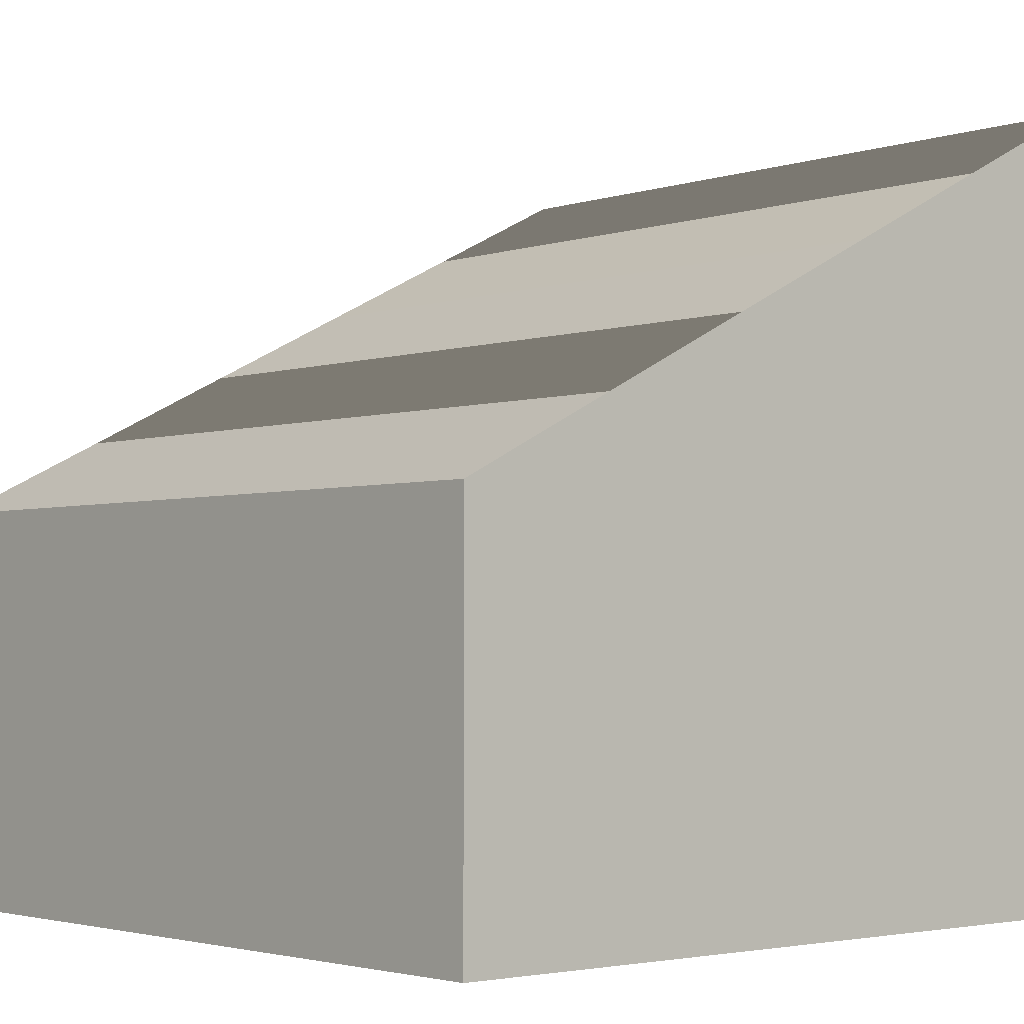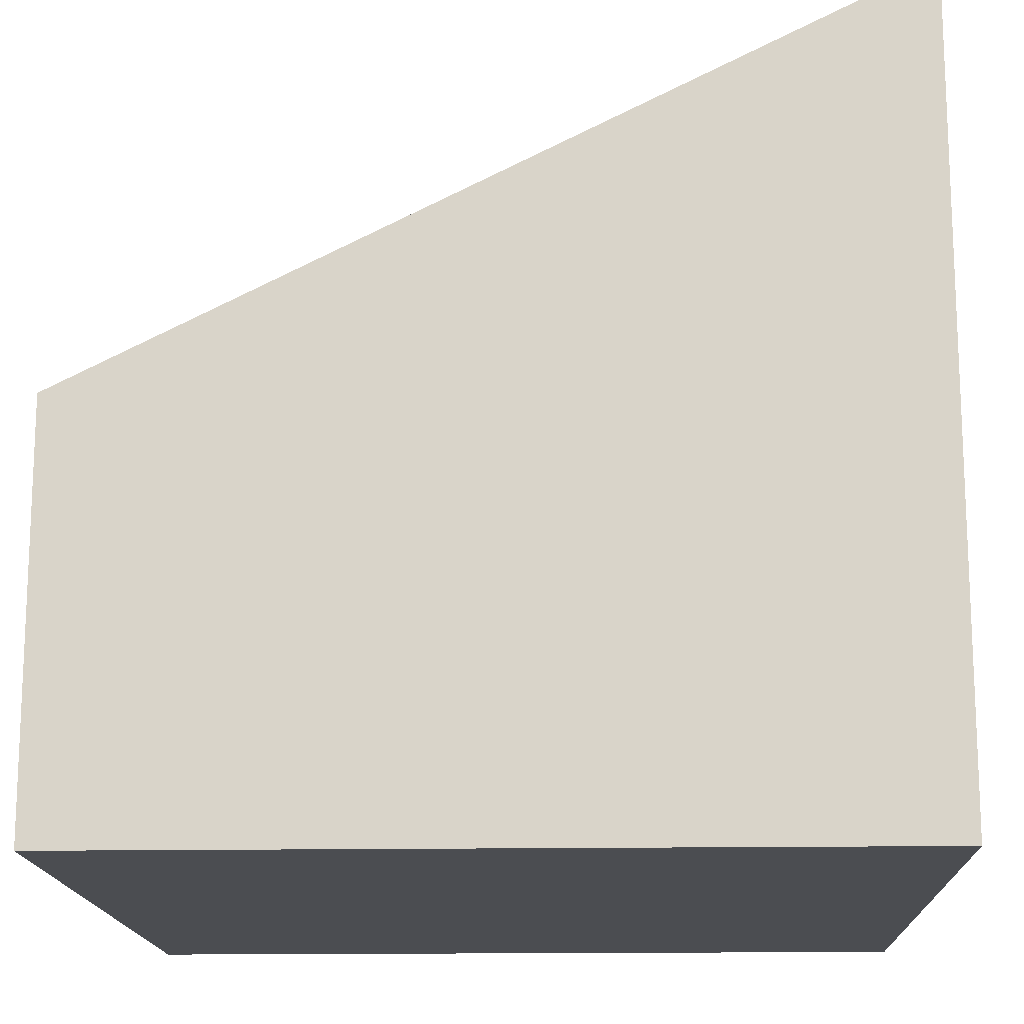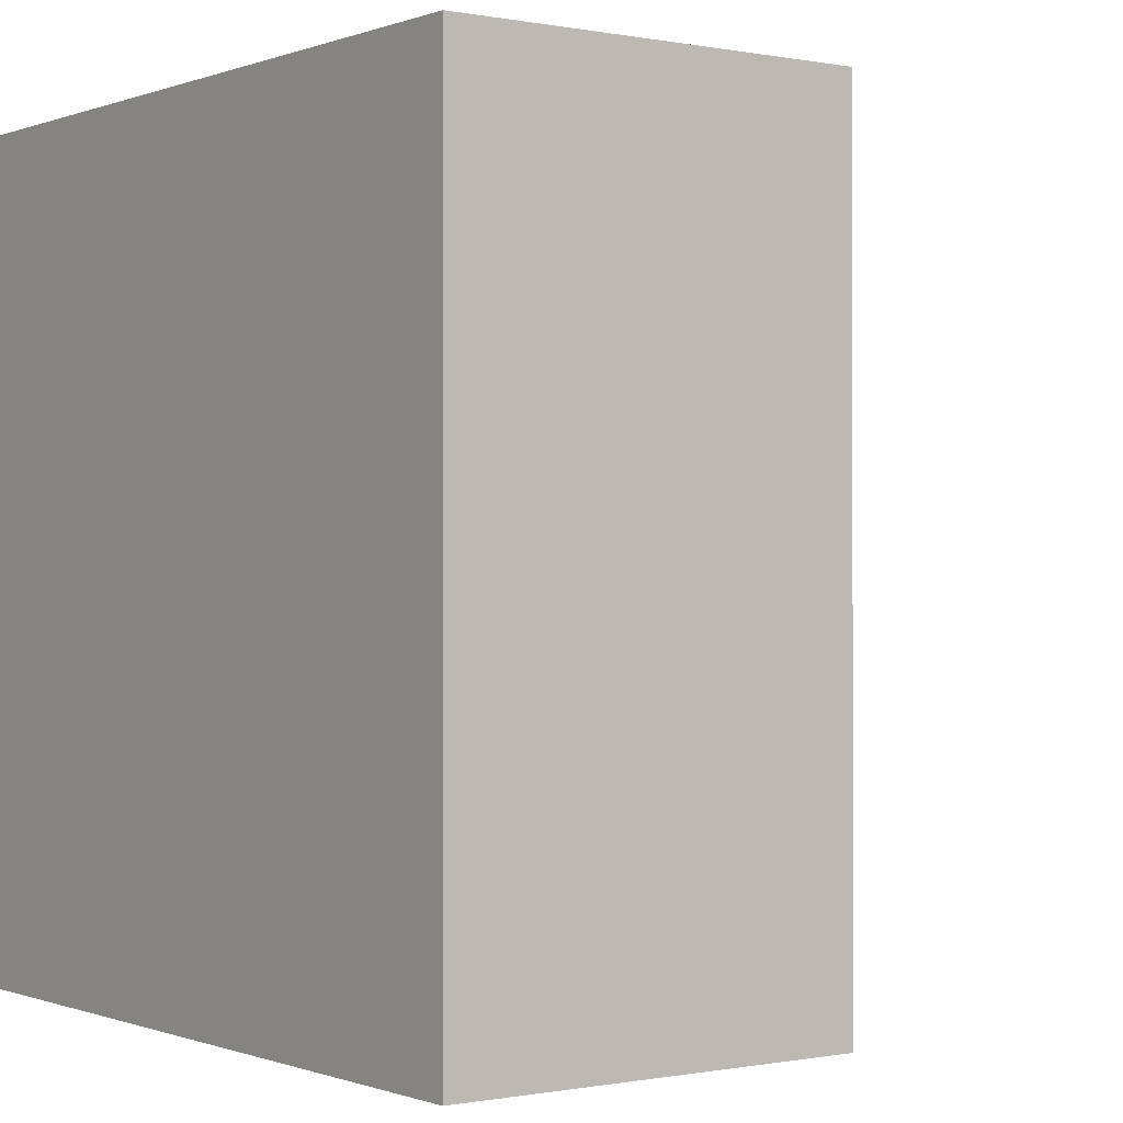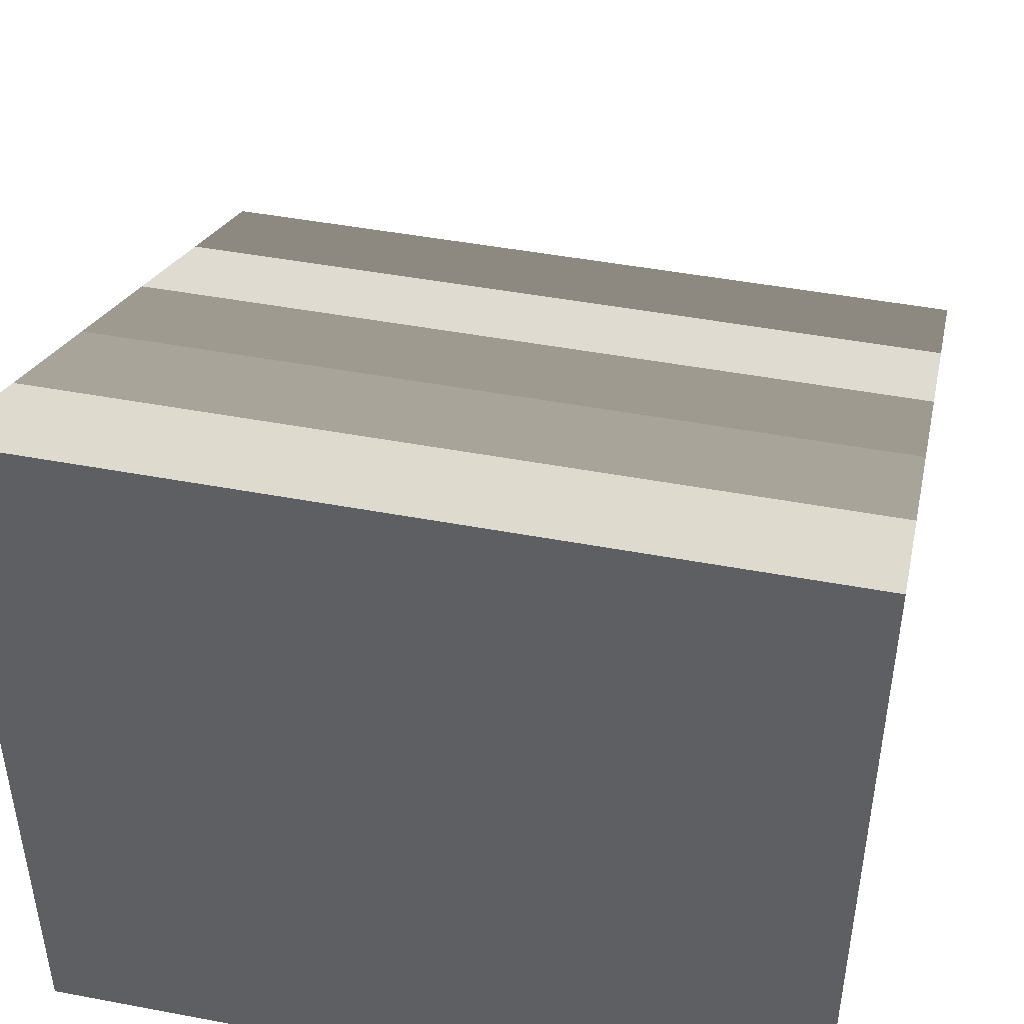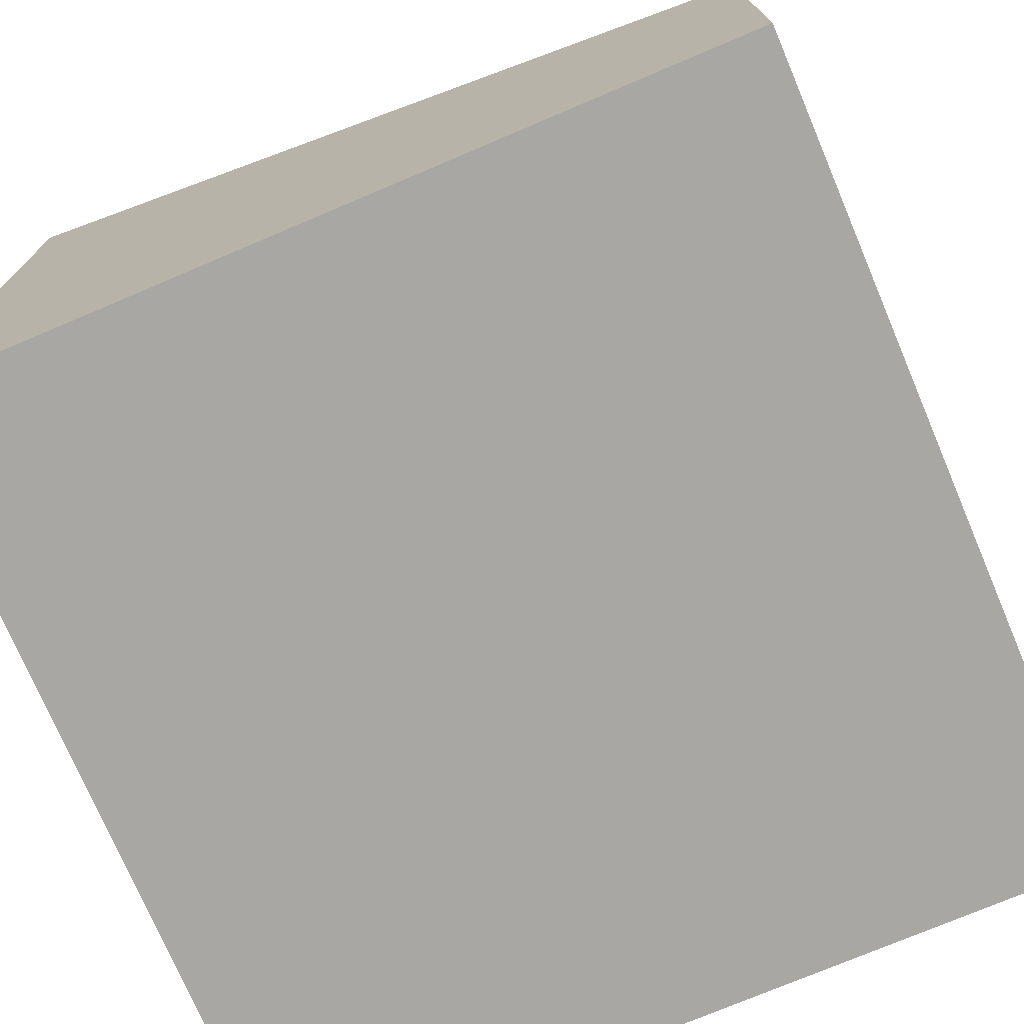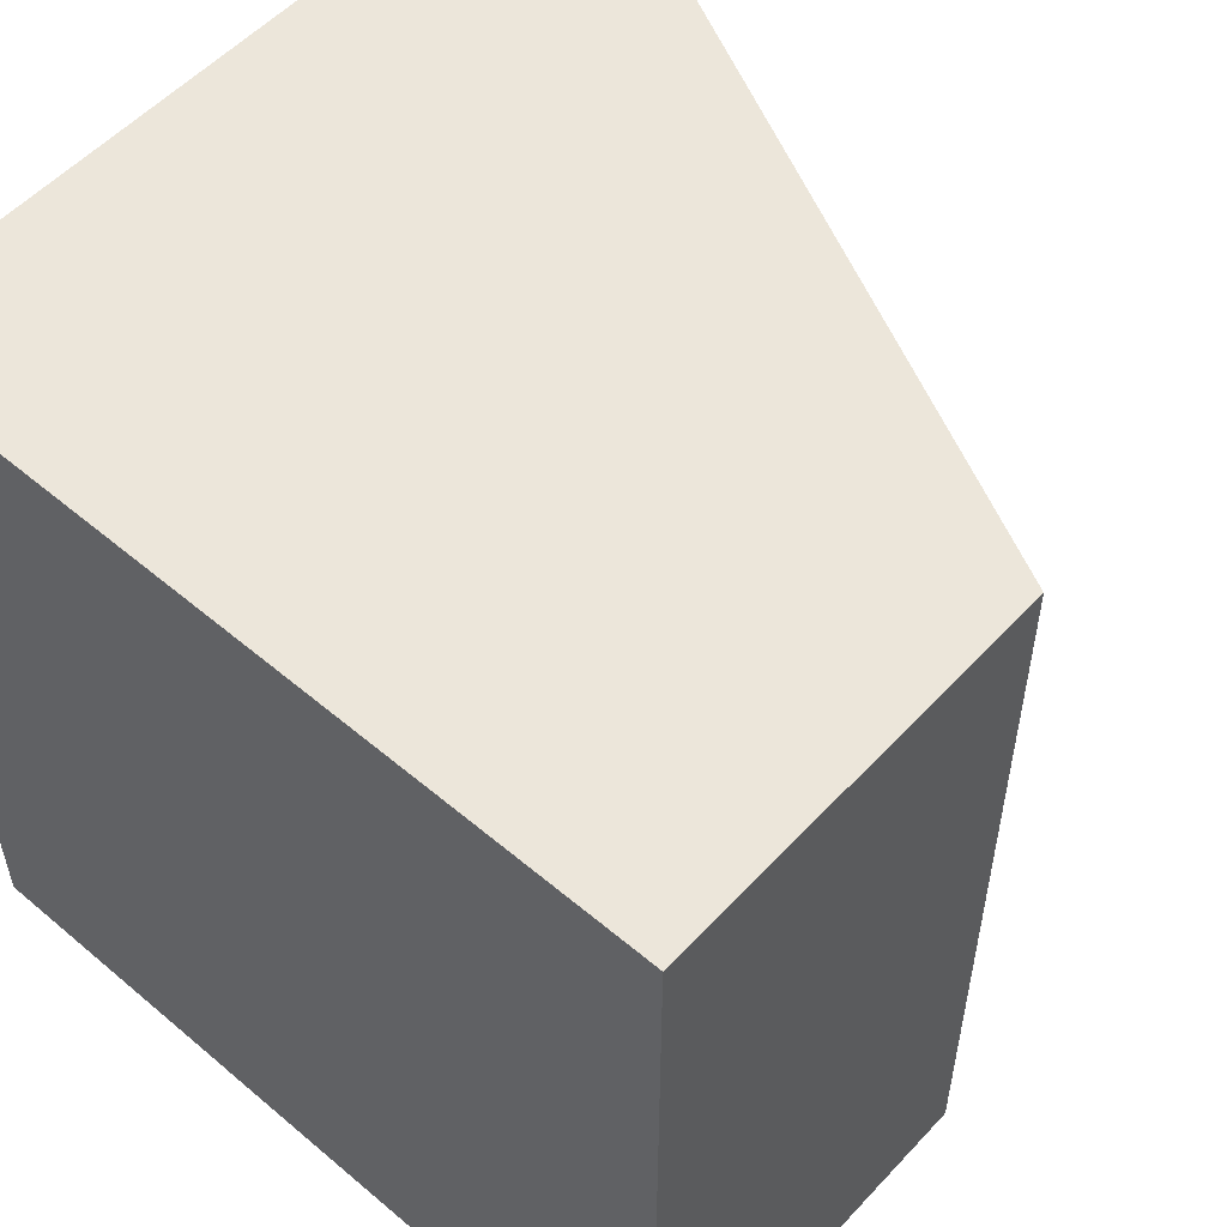
<metadata>
{"format":"obj","ext":"obj","renderer":"f3d","projection":"perspective","resolution":1024,"background":"white","views":[{"elev":-2.7,"azim":138.9,"up":"+Y"},{"elev":-15.6,"azim":-178.0,"up":"+Y"},{"elev":-0.3,"azim":53.8,"up":"+Z"},{"elev":46.0,"azim":-77.8,"up":"+Y"},{"elev":-74.4,"azim":23.0,"up":"+Y"},{"elev":54.6,"azim":41.8,"up":"+Z"}]}
</metadata>
<code>
v  11.16 -0.75 16.82
v  11.16 -0.75 18.82
v  10.76 -0.75 18.82
v  10.76 -0.75 16.82
v  9.561 -0.75 16.82
v  9.561 -0.75 18.82
v  9.161 -0.75 18.82
v  9.161 -0.75 16.82
v  9.961 -0.75 16.82
v  9.961 -0.75 18.82
v  10.36 -0.75 16.82
v  10.36 -0.75 18.82
v  11.16 0.25 16.82
v  10.76 0.45 16.82
v  10.76 0.45 18.82
v  11.16 0.25 18.82
v  9.561 1.05 16.82
v  9.161 1.25 16.82
v  9.161 1.25 18.82
v  9.561 1.05 18.82
v  9.961 0.85 16.82
v  9.961 0.85 18.82
v  10.36 0.65 16.82
v  10.36 0.65 18.82
g default001
f 1 2 3 4
f 5 6 7 8
f 9 10 6 5
f 11 12 10 9
f 4 3 12 11
f 13 14 15 16
f 17 18 19 20
f 21 17 20 22
f 23 21 22 24
f 14 23 24 15
f 10 22 20 6
f 13 16 2 1
f 11 23 14 4
f 12 24 22 10
f 8 18 17 5
f 21 23 11 9
f 19 18 8 7
f 15 24 12 3
f 20 19 7 6
f 17 21 9 5
f 2 16 15 3
f 14 13 1 4

</code>
